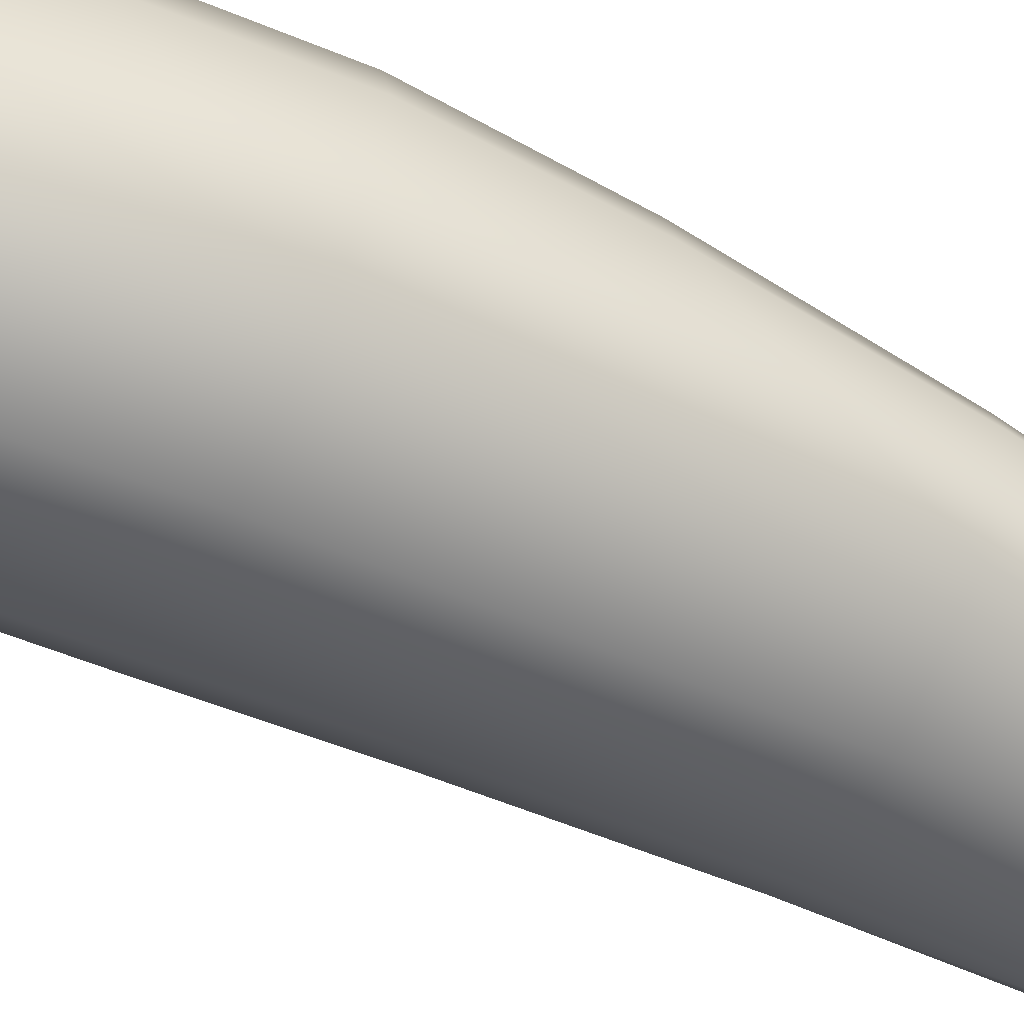
<metadata>
{"format":"obj","ext":"obj","renderer":"f3d","projection":"perspective","resolution":1024,"background":"white","views":[{"elev":-63.4,"azim":64.3,"up":"+Y"}]}
</metadata>
<code>
v -0.001606 -4.712e-13 -0.385
v -0.001606 0.008508 -0.3825
v -0.001606 0.01604 -0.3749
v -0.001606 0.02099 -0.3637
v -0.001606 0.02281 -0.35
v -0.001606 -4.712e-13 -0.385
v 0.002771 0.008015 -0.3825
v 0.00665 0.01512 -0.3749
v 0.009194 0.01977 -0.3637
v -0.001606 -4.712e-13 -0.385
v 0.006694 0.006567 -0.3825
v 0.01405 0.01238 -0.3749
v 0.01887 0.0162 -0.3637
v -0.001606 -4.712e-13 -0.385
v 0.01003 0.003862 -0.3825
v 0.02033 0.007284 -0.3749
v 0.02709 0.009528 -0.3637
v -0.001606 -4.712e-13 -0.385
v 0.01145 -4.372e-13 -0.3825
v 0.02302 -3.349e-13 -0.3749
v 0.0306 -1.844e-13 -0.3637
v -0.001606 -4.712e-13 -0.385
v 0.01001 -0.003877 -0.3825
v 0.02031 -0.007312 -0.3749
v 0.02706 -0.009564 -0.3637
v -0.001606 -4.712e-13 -0.385
v 0.006789 -0.006515 -0.3825
v 0.01423 -0.01229 -0.3749
v 0.01911 -0.01607 -0.3637
v -0.001606 -4.712e-13 -0.385
v 0.002748 -0.00802 -0.3825
v 0.006606 -0.01513 -0.3749
v 0.009136 -0.01979 -0.3637
v -0.001606 -4.712e-13 -0.385
v -0.001606 -0.008508 -0.3825
v -0.001606 -0.01604 -0.3749
v -0.001606 -0.02099 -0.3637
v -0.001606 -4.712e-13 -0.385
v -0.005984 -0.008015 -0.3825
v -0.009862 -0.01512 -0.3749
v -0.01241 -0.01977 -0.3637
v -0.001606 -4.712e-13 -0.385
v -0.009907 -0.006567 -0.3825
v -0.01726 -0.01238 -0.3749
v -0.02208 -0.0162 -0.3637
v -0.001606 -4.712e-13 -0.385
v -0.01324 -0.003862 -0.3825
v -0.02355 -0.007284 -0.3749
v -0.0303 -0.009528 -0.3637
v -0.001606 -4.712e-13 -0.385
v -0.01466 -4.372e-13 -0.3825
v -0.02623 -3.349e-13 -0.3749
v -0.03382 -1.844e-13 -0.3637
v -0.001606 -4.712e-13 -0.385
v -0.01323 0.003877 -0.3825
v -0.02352 0.007312 -0.3749
v -0.03028 0.009564 -0.3637
v -0.001606 -4.712e-13 -0.385
v -0.01 0.006515 -0.3825
v -0.01744 0.01229 -0.3749
v -0.02232 0.01607 -0.3637
v -0.001606 -4.712e-13 -0.385
v -0.005961 0.00802 -0.3825
v -0.009818 0.01513 -0.3749
v -0.01235 0.01979 -0.3637
v -0.001606 -4.712e-13 -0.385
v -0.001606 0.008508 -0.3825
v -0.001606 0.01604 -0.3749
v -0.001606 0.02099 -0.3637
v -0.001606 0.02281 -0.35
v -0.007975 0.02243 -0.35
v -0.01124 0.02193 -0.35
v -0.01449 0.02121 -0.35
v -0.01768 0.02026 -0.35
v -0.02076 0.01909 -0.35
v -0.02636 0.01613 -0.35
v -0.0309 0.01248 -0.35
v -0.03415 0.008395 -0.35
v -0.03602 0.00415 -0.35
v -0.03661 -4.19e-18 -0.35
v -0.03602 -0.00415 -0.35
v -0.03415 -0.008395 -0.35
v -0.0309 -0.01248 -0.35
v -0.02636 -0.01613 -0.35
v -0.02076 -0.01909 -0.35
v -0.01768 -0.02026 -0.35
v -0.01449 -0.02121 -0.35
v -0.01124 -0.02193 -0.35
v -0.007975 -0.02243 -0.35
v -0.001606 -0.02281 -0.35
v 0.004762 -0.02243 -0.35
v 0.008024 -0.02193 -0.35
v 0.01128 -0.02121 -0.35
v 0.01447 -0.02026 -0.35
v 0.01755 -0.01909 -0.35
v 0.02314 -0.01613 -0.35
v 0.02769 -0.01248 -0.35
v 0.03094 -0.008395 -0.35
v 0.03281 -0.00415 -0.35
v 0.03339 1.397e-18 -0.35
v 0.03281 0.00415 -0.35
v 0.03094 0.008395 -0.35
v 0.02769 0.01248 -0.35
v 0.02314 0.01613 -0.35
v 0.01755 0.01909 -0.35
v 0.01447 0.02026 -0.35
v 0.01128 0.02121 -0.35
v 0.008024 0.02193 -0.35
v 0.004762 0.02243 -0.35
v 0.02464 0.0114 -0.35
v 0.02464 0.005702 -0.35
v 0.02464 4.25e-16 -0.35
v 0.02464 -0.005702 -0.35
v 0.02464 -0.0114 -0.35
v 0.01589 0.01711 -0.35
v 0.01589 0.0114 -0.35
v 0.01589 0.005702 -0.35
v 0.01589 4.233e-16 -0.35
v 0.01589 -0.005702 -0.35
v 0.01589 -0.0114 -0.35
v 0.01589 -0.01711 -0.35
v 0.007144 0.01711 -0.35
v 0.007144 0.0114 -0.35
v 0.007144 0.005702 -0.35
v 0.007144 4.224e-16 -0.35
v 0.007144 -0.005702 -0.35
v 0.007144 -0.0114 -0.35
v 0.007144 -0.01711 -0.35
v -0.001606 0.01711 -0.35
v -0.001606 0.0114 -0.35
v -0.001606 0.005702 -0.35
v -0.001606 4.198e-16 -0.35
v -0.001606 -0.005702 -0.35
v -0.001606 -0.0114 -0.35
v -0.001606 -0.01711 -0.35
v -0.01036 0.01711 -0.35
v -0.01036 0.0114 -0.35
v -0.01036 0.005702 -0.35
v -0.01036 4.241e-16 -0.35
v -0.01036 -0.005702 -0.35
v -0.01036 -0.0114 -0.35
v -0.01036 -0.01711 -0.35
v -0.01911 0.01711 -0.35
v -0.01911 0.0114 -0.35
v -0.01911 0.005702 -0.35
v -0.01911 4.25e-16 -0.35
v -0.01911 -0.005702 -0.35
v -0.01911 -0.0114 -0.35
v -0.01911 -0.01711 -0.35
v -0.02786 0.0114 -0.35
v -0.02786 0.005702 -0.35
v -0.02786 4.215e-16 -0.35
v -0.02786 -0.005702 -0.35
v -0.02786 -0.0114 -0.35
v -0.001606 0.02281 -0.35
v -0.007975 0.02243 -0.35
v -0.01124 0.02193 -0.35
v -0.01449 0.02121 -0.35
v -0.01768 0.02026 -0.35
v -0.02076 0.01909 -0.35
v -0.02636 0.01613 -0.35
v -0.0309 0.01248 -0.35
v -0.03415 0.008395 -0.35
v -0.03602 0.00415 -0.35
v -0.03661 -4.19e-18 -0.35
v -0.03602 -0.00415 -0.35
v -0.03415 -0.008395 -0.35
v -0.0309 -0.01248 -0.35
v -0.02636 -0.01613 -0.35
v -0.02076 -0.01909 -0.35
v -0.01768 -0.02026 -0.35
v -0.01449 -0.02121 -0.35
v -0.01124 -0.02193 -0.35
v -0.007975 -0.02243 -0.35
v -0.001606 -0.02281 -0.35
v 0.004762 -0.02243 -0.35
v 0.008024 -0.02193 -0.35
v 0.01128 -0.02121 -0.35
v 0.01447 -0.02026 -0.35
v 0.01755 -0.01909 -0.35
v 0.02314 -0.01613 -0.35
v 0.02769 -0.01248 -0.35
v 0.03094 -0.008395 -0.35
v 0.03281 -0.00415 -0.35
v 0.03339 1.397e-18 -0.35
v 0.03281 0.00415 -0.35
v 0.03094 0.008395 -0.35
v 0.02769 0.01248 -0.35
v 0.02314 0.01613 -0.35
v 0.01755 0.01909 -0.35
v 0.01447 0.02026 -0.35
v 0.01128 0.02121 -0.35
v 0.008024 0.02193 -0.35
v 0.004762 0.02243 -0.35
f 7 1 2
f 8 7 2 3
f 9 8 3 4
f 11 6 7
f 12 11 7 8
f 13 12 8 9
f 15 10 11
f 16 15 11 12
f 17 16 12 13
f 19 14 15
f 20 19 15 16
f 21 20 16 17
f 23 18 19
f 24 23 19 20
f 25 24 20 21
f 27 22 23
f 28 27 23 24
f 29 28 24 25
f 31 26 27
f 32 31 27 28
f 33 32 28 29
f 35 30 31
f 36 35 31 32
f 37 36 32 33
f 39 34 35
f 40 39 35 36
f 41 40 36 37
f 43 38 39
f 44 43 39 40
f 45 44 40 41
f 47 42 43
f 48 47 43 44
f 49 48 44 45
f 51 46 47
f 52 51 47 48
f 53 52 48 49
f 55 50 51
f 56 55 51 52
f 57 56 52 53
f 59 54 55
f 60 59 55 56
f 61 60 56 57
f 63 58 59
f 64 63 59 60
f 65 64 60 61
f 67 62 63
f 68 67 63 64
f 69 68 64 65
f 70 69 71
f 71 65 72
f 72 65 73
f 73 65 74
f 74 61 75
f 75 61 76
f 76 61 77
f 77 57 78
f 78 57 79
f 79 53 80
f 80 53 81
f 81 49 82
f 82 49 83
f 83 45 84
f 84 45 85
f 85 45 86
f 86 41 87
f 87 41 88
f 88 41 89
f 89 37 90
f 90 37 91
f 91 33 92
f 92 33 93
f 93 33 94
f 94 29 95
f 95 29 96
f 96 29 97
f 97 25 98
f 98 25 99
f 99 21 100
f 100 21 101
f 101 17 102
f 102 17 103
f 103 13 104
f 104 13 105
f 105 13 106
f 106 9 107
f 107 9 108
f 108 9 109
f 109 4 5
f 4 109 9
f 9 106 13
f 13 103 17
f 17 101 21
f 21 99 25
f 25 97 29
f 29 94 33
f 33 91 37
f 37 89 41
f 41 86 45
f 45 83 49
f 49 81 53
f 53 79 57
f 57 77 61
f 61 74 65
f 65 71 69
f 117 111 110 116
f 118 112 111 117
f 119 113 112 118
f 120 114 113 119
f 123 116 115 122
f 124 117 116 123
f 125 118 117 124
f 126 119 118 125
f 127 120 119 126
f 128 121 120 127
f 130 123 122 129
f 131 124 123 130
f 132 125 124 131
f 133 126 125 132
f 134 127 126 133
f 135 128 127 134
f 137 130 129 136
f 138 131 130 137
f 139 132 131 138
f 140 133 132 139
f 141 134 133 140
f 142 135 134 141
f 144 137 136 143
f 145 138 137 144
f 146 139 138 145
f 147 140 139 146
f 148 141 140 147
f 149 142 141 148
f 151 145 144 150
f 152 146 145 151
f 153 147 146 152
f 154 148 147 153
f 155 156 129
f 156 157 136
f 157 158 136
f 158 159 143
f 159 160 143
f 160 161 144
f 161 162 150
f 162 163 151
f 163 164 152
f 164 165 166
f 166 167 152
f 167 168 153
f 168 169 154
f 169 170 148
f 170 171 149
f 171 172 149
f 172 173 142
f 173 174 142
f 174 175 135
f 175 176 135
f 176 177 128
f 177 178 128
f 178 179 121
f 179 180 121
f 180 181 120
f 181 182 114
f 182 183 113
f 183 184 185
f 185 186 112
f 186 187 112
f 187 188 111
f 188 189 110
f 189 190 116
f 190 191 115
f 191 192 115
f 192 193 122
f 193 194 122
f 194 155 129
f 110 111 188
f 116 110 189
f 111 112 187
f 112 113 183
f 114 120 181
f 113 114 182
f 115 116 190
f 122 115 192
f 121 128 178
f 120 121 180
f 129 122 194
f 128 135 176
f 136 129 156
f 135 142 174
f 143 136 158
f 144 143 160
f 142 149 172
f 149 148 170
f 150 144 161
f 151 150 162
f 152 151 163
f 153 152 167
f 148 154 169
f 154 153 168
f 152 164 166
f 183 185 112
v -0.03661 0 -0.35
v -0.02697 0.01572 -0.35
v -0.001606 0.02281 -0.35
v 0.02251 0.01653 -0.35
v 0.03339 2.793e-18 -0.35
v 0.02376 -0.01572 -0.35
v -0.001606 -0.02281 -0.35
v -0.02572 -0.01653 -0.35
v -0.03661 0 -0.35
v -0.0379 0.001116 -0.2337
v -0.02541 0.02479 -0.2337
v 0.007458 0.03547 -0.2337
v 0.03871 0.02601 -0.2337
v 0.05281 0.001116 -0.2337
v 0.04033 -0.02255 -0.2337
v 0.007458 -0.03323 -0.2337
v -0.0238 -0.02378 -0.2337
v -0.0379 0.001116 -0.2337
v -0.04205 -0.002163 -0.1188
v -0.02749 0.03231 -0.1188
v 0.01084 0.04787 -0.1188
v 0.04728 0.0341 -0.1188
v 0.06372 -0.002163 -0.1188
v 0.04916 -0.03664 -0.1188
v 0.01084 -0.0522 -0.1188
v -0.0256 -0.03842 -0.1188
v -0.04205 -0.002163 -0.1188
v -0.05161 0 0
v -0.03784 0.03445 0
v -0.001606 0.05 0
v 0.03285 0.03623 0
v 0.04839 6.123e-18 0
v 0.03463 -0.03445 0
v -0.001606 -0.05 0
v -0.03606 -0.03623 0
v -0.05161 0 0
v 0.05977 0.01682 -0.1188
v 0.06039 -0.0003894 -0.1704
v 0.04942 0.01414 -0.2337
v 0.0448 0.03092 -0.1704
v 0.05664 0.016 -0.1704
v -0.0381 -0.02114 -0.1188
v -0.03991 -0.0003894 -0.1704
v -0.03451 -0.01191 -0.2337
v -0.02431 -0.0317 -0.1704
v -0.03616 -0.01678 -0.1704
v 0.04466 0.01897 0
v 0.06069 -0.002199 -0.07046
v 0.04423 0.0356 -0.07046
v 0.05673 0.01759 -0.07046
v -0.04787 -0.01897 0
v -0.04521 -0.002199 -0.07046
v -0.02875 -0.04 -0.07046
v -0.04125 -0.02199 -0.07046
v -0.03857 0.01569 -0.1188
v -0.0261 0.02938 -0.1704
v -0.03491 0.01337 -0.2337
v -0.03991 -0.0003894 -0.1704
v -0.0366 0.01503 -0.1704
v -0.04831 0.01784 0
v -0.03063 0.03375 -0.07046
v -0.04521 -0.002199 -0.07046
v -0.04172 0.01642 -0.07046
f 251 196 205
f 195 251 204
f 196 251 195
f 206 205 196 197
f 207 206 197 198
f 233 199 208
f 198 233 207
f 199 233 198
f 209 208 199 200
f 210 209 200 201
f 211 210 201 202
f 238 203 212
f 202 238 211
f 203 238 202
f 214 249 253 250
f 250 253 251 205
f 253 252 204 251
f 249 213 252 253
f 250 215 214
f 206 250 205
f 215 250 206
f 234 206 207
f 215 234 216
f 206 234 215
f 217 231 235 232
f 232 235 233 208
f 235 234 207 233
f 231 216 234 235
f 232 218 217
f 209 232 208
f 218 232 209
f 219 218 209 210
f 239 210 211
f 219 239 220
f 210 239 219
f 221 236 240 237
f 237 240 238 212
f 240 239 211 238
f 236 220 239 240
f 223 254 257 255
f 255 257 249 214
f 257 256 213 249
f 254 222 256 257
f 255 224 223
f 215 255 214
f 224 255 215
f 243 215 216
f 224 243 225
f 215 243 224
f 226 241 244 242
f 242 244 231 217
f 244 243 216 231
f 241 225 243 244
f 242 227 226
f 218 242 217
f 227 242 218
f 228 227 218 219
f 247 219 220
f 228 247 229
f 219 247 228
f 230 245 248 246
f 246 248 236 221
f 248 247 220 236
f 245 229 247 248
v -0.05161 -2.385e-18 -3.818e-16
v -0.0477 3.998e-19 0.01938
v -0.03713 3.081e-19 0.03518
v -0.02188 1.758e-19 0.04571
v -0.001606 2.353e-18 0.05
v -0.0441 0.01786 0.01938
v -0.03436 0.01377 0.03518
v -0.02029 0.007856 0.04571
v -0.001606 2.353e-18 0.05
v -0.03436 0.03243 0.01938
v -0.02685 0.025 0.03518
v -0.01601 0.01427 0.04571
v -0.001606 2.353e-18 0.05
v -0.02029 0.04213 0.01938
v -0.01601 0.03247 0.03518
v -0.009826 0.01853 0.04571
v -0.001606 2.353e-18 0.05
v -0.001606 0.05 0
v -0.001606 0.04609 0.01938
v -0.001606 0.03553 0.03518
v -0.001606 0.02027 0.04571
v -0.001606 2.353e-18 0.05
v 0.01626 0.04249 0.01938
v 0.01216 0.03275 0.03518
v 0.00625 0.01869 0.04571
v -0.001606 2.353e-18 0.05
v 0.03083 0.03275 0.01938
v 0.02339 0.02524 0.03518
v 0.01266 0.0144 0.04571
v -0.001606 2.353e-18 0.05
v 0.04053 0.01869 0.01938
v 0.03087 0.0144 0.03518
v 0.01693 0.00822 0.04571
v -0.001606 2.353e-18 0.05
v 0.04839 5.69e-18 0
v 0.04449 5.245e-18 0.01938
v 0.03392 4.043e-18 0.03518
v 0.01867 2.307e-18 0.04571
v -0.001606 2.353e-18 0.05
v 0.04089 -0.01786 0.01938
v 0.03114 -0.01377 0.03518
v 0.01708 -0.007856 0.04571
v -0.001606 2.353e-18 0.05
v 0.03114 -0.03243 0.01938
v 0.02364 -0.025 0.03518
v 0.0128 -0.01427 0.04571
v -0.001606 2.353e-18 0.05
v 0.01708 -0.04213 0.01938
v 0.0128 -0.03247 0.03518
v 0.006613 -0.01853 0.04571
v -0.001606 2.353e-18 0.05
v -0.001606 -0.05 0
v -0.001606 -0.04609 0.01938
v -0.001606 -0.03553 0.03518
v -0.001606 -0.02027 0.04571
v -0.001606 2.353e-18 0.05
v -0.01947 -0.04249 0.01938
v -0.01537 -0.03275 0.03518
v -0.009462 -0.01869 0.04571
v -0.001606 2.353e-18 0.05
v -0.03404 -0.03275 0.01938
v -0.02661 -0.02524 0.03518
v -0.01587 -0.0144 0.04571
v -0.001606 2.353e-18 0.05
v -0.04374 -0.01869 0.01938
v -0.03408 -0.0144 0.03518
v -0.02014 -0.00822 0.04571
v -0.001606 2.353e-18 0.05
v -0.05161 -2.385e-18 -3.818e-16
v -0.0477 3.998e-19 0.01938
v -0.03713 3.081e-19 0.03518
v -0.02188 1.758e-19 0.04571
v -0.001606 2.353e-18 0.05
v -0.05077 0.009098 9.015e-15
v -0.04968 0.01376 1.307e-14
v -0.0481 0.0184 1.657e-14
v -0.04602 0.02296 1.941e-14
v -0.04346 0.02736 2.151e-14
v -0.04042 0.03151 2.281e-14
v -0.03696 0.03536 2.327e-14
v -0.03312 0.03882 2.287e-14
v -0.02897 0.04185 2.162e-14
v -0.02457 0.04441 1.957e-14
v -0.02001 0.04649 1.679e-14
v -0.01536 0.04807 1.334e-14
v -0.0107 0.04917 9.321e-15
v 0.007492 0.04917 -9.327e-15
v 0.01215 0.04807 -1.335e-14
v 0.0168 0.04649 -1.681e-14
v 0.02136 0.04441 -1.962e-14
v 0.02575 0.04185 -2.168e-14
v 0.02991 0.03882 -2.295e-14
v 0.03375 0.03536 -2.338e-14
v 0.03721 0.03151 -2.295e-14
v 0.04024 0.02736 -2.168e-14
v 0.04281 0.02296 -1.962e-14
v 0.04488 0.0184 -1.681e-14
v 0.04646 0.01376 -1.335e-14
v 0.04756 0.009098 -9.327e-15
v 0.04756 -0.009098 -9.327e-15
v 0.04646 -0.01376 -1.335e-14
v 0.04488 -0.0184 -1.681e-14
v 0.04281 -0.02296 -1.962e-14
v 0.04024 -0.02736 -2.168e-14
v 0.03721 -0.03151 -2.295e-14
v 0.03375 -0.03536 -2.338e-14
v 0.02991 -0.03882 -2.295e-14
v 0.02575 -0.04185 -2.168e-14
v 0.02136 -0.04441 -1.962e-14
v 0.0168 -0.04649 -1.681e-14
v 0.01215 -0.04807 -1.335e-14
v 0.007492 -0.04917 -9.327e-15
v -0.0107 -0.04917 9.321e-15
v -0.01536 -0.04807 1.334e-14
v -0.02001 -0.04649 1.679e-14
v -0.02457 -0.04441 1.957e-14
v -0.02897 -0.04185 2.162e-14
v -0.03312 -0.03882 2.287e-14
v -0.03696 -0.03536 2.327e-14
v -0.04042 -0.03151 2.281e-14
v -0.04346 -0.02736 2.151e-14
v -0.04602 -0.02296 1.941e-14
v -0.0481 -0.0184 1.657e-14
v -0.04968 -0.01376 1.307e-14
v -0.05077 -0.009098 9.015e-15
v 0.04839 5.69e-18 0
v 0.03589 -0.025 0
v 0.03589 -0.0125 0
v 0.03589 7.806e-18 0
v 0.03589 0.0125 0
v 0.03589 0.025 0
v 0.02339 -0.0375 0
v 0.02339 -0.025 0
v 0.02339 -0.0125 0
v 0.02339 3.469e-18 0
v 0.02339 0.0125 0
v 0.02339 0.025 0
v 0.02339 0.0375 0
v 0.01089 -0.0375 0
v 0.01089 -0.025 0
v 0.01089 -0.0125 0
v 0.01089 4.337e-18 0
v 0.01089 0.0125 0
v 0.01089 0.025 0
v 0.01089 0.0375 0
v -0.001606 -0.0375 0
v -0.001606 -0.025 0
v -0.001606 -0.0125 0
v -0.001606 3.469e-18 0
v -0.001606 0.0125 0
v -0.001606 0.025 0
v -0.001606 0.0375 0
v -0.01411 -0.0375 0
v -0.01411 -0.025 0
v -0.01411 -0.0125 0
v -0.01411 3.469e-18 0
v -0.01411 0.0125 0
v -0.01411 0.025 0
v -0.01411 0.0375 0
v -0.02661 -0.0375 0
v -0.02661 -0.025 0
v -0.02661 -0.0125 0
v -0.02661 5.204e-18 0
v -0.02661 0.0125 0
v -0.02661 0.025 0
v -0.02661 0.0375 0
v -0.03911 -0.025 0
v -0.03911 -0.0125 0
v -0.03911 5.204e-18 0
v -0.03911 0.0125 0
v -0.03911 0.025 0
v -0.05161 -2.385e-18 -3.818e-16
v -0.05077 0.009098 9.015e-15
v -0.04968 0.01376 1.307e-14
v -0.0481 0.0184 1.657e-14
v -0.04602 0.02296 1.941e-14
v -0.04346 0.02736 2.151e-14
v -0.04042 0.03151 2.281e-14
v -0.03696 0.03536 2.327e-14
v -0.03312 0.03882 2.287e-14
v -0.02897 0.04185 2.162e-14
v -0.02457 0.04441 1.957e-14
v -0.02001 0.04649 1.679e-14
v -0.01536 0.04807 1.334e-14
v -0.0107 0.04917 9.321e-15
v -0.001606 0.05 0
v 0.007492 0.04917 -9.327e-15
v 0.01215 0.04807 -1.335e-14
v 0.0168 0.04649 -1.681e-14
v 0.02136 0.04441 -1.962e-14
v 0.02575 0.04185 -2.168e-14
v 0.02991 0.03882 -2.295e-14
v 0.03375 0.03536 -2.338e-14
v 0.03721 0.03151 -2.295e-14
v 0.04024 0.02736 -2.168e-14
v 0.04281 0.02296 -1.962e-14
v 0.04488 0.0184 -1.681e-14
v 0.04646 0.01376 -1.335e-14
v 0.04756 0.009098 -9.327e-15
v 0.04756 -0.009098 -9.327e-15
v 0.04646 -0.01376 -1.335e-14
v 0.04488 -0.0184 -1.681e-14
v 0.04281 -0.02296 -1.962e-14
v 0.04024 -0.02736 -2.168e-14
v 0.03721 -0.03151 -2.295e-14
v 0.03375 -0.03536 -2.338e-14
v 0.02991 -0.03882 -2.295e-14
v 0.02575 -0.04185 -2.168e-14
v 0.02136 -0.04441 -1.962e-14
v 0.0168 -0.04649 -1.681e-14
v 0.01215 -0.04807 -1.335e-14
v 0.007492 -0.04917 -9.327e-15
v -0.001606 -0.05 0
v -0.0107 -0.04917 9.321e-15
v -0.01536 -0.04807 1.334e-14
v -0.02001 -0.04649 1.679e-14
v -0.02457 -0.04441 1.957e-14
v -0.02897 -0.04185 2.162e-14
v -0.03312 -0.03882 2.287e-14
v -0.03696 -0.03536 2.327e-14
v -0.04042 -0.03151 2.281e-14
v -0.04346 -0.02736 2.151e-14
v -0.04602 -0.02296 1.941e-14
v -0.0481 -0.0184 1.657e-14
v -0.04968 -0.01376 1.307e-14
v -0.05077 -0.009098 9.015e-15
f 264 263 259 260
f 265 264 260 261
f 266 265 261
f 268 267 263 264
f 269 268 264 265
f 270 269 265
f 272 271 267 268
f 273 272 268 269
f 274 273 269
f 277 276 271 272
f 278 277 272 273
f 279 278 273
f 281 280 276 277
f 282 281 277 278
f 283 282 278
f 285 284 280 281
f 286 285 281 282
f 287 286 282
f 289 288 284 285
f 290 289 285 286
f 291 290 286
f 294 293 288 289
f 295 294 289 290
f 296 295 290
f 298 297 293 294
f 299 298 294 295
f 300 299 295
f 302 301 297 298
f 303 302 298 299
f 304 303 299
f 306 305 301 302
f 307 306 302 303
f 308 307 303
f 311 310 305 306
f 312 311 306 307
f 313 312 307
f 315 314 310 311
f 316 315 311 312
f 317 316 312
f 319 318 314 315
f 320 319 315 316
f 321 320 316
f 323 322 318 319
f 324 323 319 320
f 325 324 320
f 328 327 322 323
f 329 328 323 324
f 330 329 324
f 258 259 331
f 331 263 332
f 332 263 333
f 333 263 334
f 334 263 335
f 335 267 336
f 336 267 337
f 337 267 338
f 338 267 339
f 339 271 340
f 340 271 341
f 341 271 342
f 342 271 343
f 343 276 275
f 275 276 344
f 344 280 345
f 345 280 346
f 346 280 347
f 347 280 348
f 348 284 349
f 349 284 350
f 350 284 351
f 351 284 352
f 352 288 353
f 353 288 354
f 354 288 355
f 355 288 356
f 356 293 292
f 292 293 357
f 357 297 358
f 358 297 359
f 359 297 360
f 360 297 361
f 361 301 362
f 362 301 363
f 363 301 364
f 364 301 365
f 365 305 366
f 366 305 367
f 367 305 368
f 368 305 369
f 369 310 309
f 309 310 370
f 370 314 371
f 371 314 372
f 372 314 373
f 373 314 374
f 374 318 375
f 375 318 376
f 376 318 377
f 377 318 378
f 378 322 379
f 379 322 380
f 380 322 381
f 381 322 382
f 382 327 326
f 263 331 259
f 267 335 263
f 271 339 267
f 276 343 271
f 280 344 276
f 284 348 280
f 288 352 284
f 293 356 288
f 297 357 293
f 301 361 297
f 305 365 301
f 310 369 305
f 314 370 310
f 318 374 314
f 322 378 318
f 327 382 322
f 391 385 384 390
f 392 386 385 391
f 393 387 386 392
f 394 388 387 393
f 397 390 389 396
f 398 391 390 397
f 399 392 391 398
f 400 393 392 399
f 401 394 393 400
f 402 395 394 401
f 404 397 396 403
f 405 398 397 404
f 406 399 398 405
f 407 400 399 406
f 408 401 400 407
f 409 402 401 408
f 411 404 403 410
f 412 405 404 411
f 413 406 405 412
f 414 407 406 413
f 415 408 407 414
f 416 409 408 415
f 418 411 410 417
f 419 412 411 418
f 420 413 412 419
f 421 414 413 420
f 422 415 414 421
f 423 416 415 422
f 425 419 418 424
f 426 420 419 425
f 427 421 420 426
f 428 422 421 427
f 429 430 426
f 430 431 427
f 431 432 427
f 432 433 427
f 433 434 428
f 434 435 428
f 435 436 428
f 436 437 422
f 437 438 423
f 438 439 423
f 439 440 423
f 440 441 416
f 441 442 416
f 442 443 409
f 443 444 409
f 444 445 402
f 445 446 402
f 446 447 395
f 447 448 395
f 448 449 395
f 449 450 394
f 450 451 388
f 451 452 388
f 452 453 388
f 453 454 387
f 454 455 387
f 455 456 387
f 456 383 386
f 383 457 386
f 457 458 385
f 458 459 385
f 459 460 385
f 460 461 384
f 461 462 384
f 462 463 384
f 463 464 390
f 464 465 389
f 465 466 389
f 466 467 389
f 467 468 396
f 468 469 396
f 469 470 403
f 470 471 403
f 471 472 410
f 472 473 410
f 473 474 417
f 474 475 417
f 475 476 417
f 476 477 418
f 477 478 424
f 478 479 424
f 479 480 424
f 480 481 425
f 481 482 425
f 482 483 425
f 483 429 426
f 384 385 460
f 390 384 463
f 385 386 457
f 386 387 456
f 388 394 450
f 387 388 453
f 389 390 464
f 396 389 467
f 395 402 446
f 394 395 449
f 403 396 469
f 402 409 444
f 410 403 471
f 409 416 442
f 417 410 473
f 418 417 476
f 416 423 440
f 423 422 437
f 424 418 477
f 425 424 480
f 426 425 483
f 427 426 430
f 422 428 436
f 428 427 433

</code>
